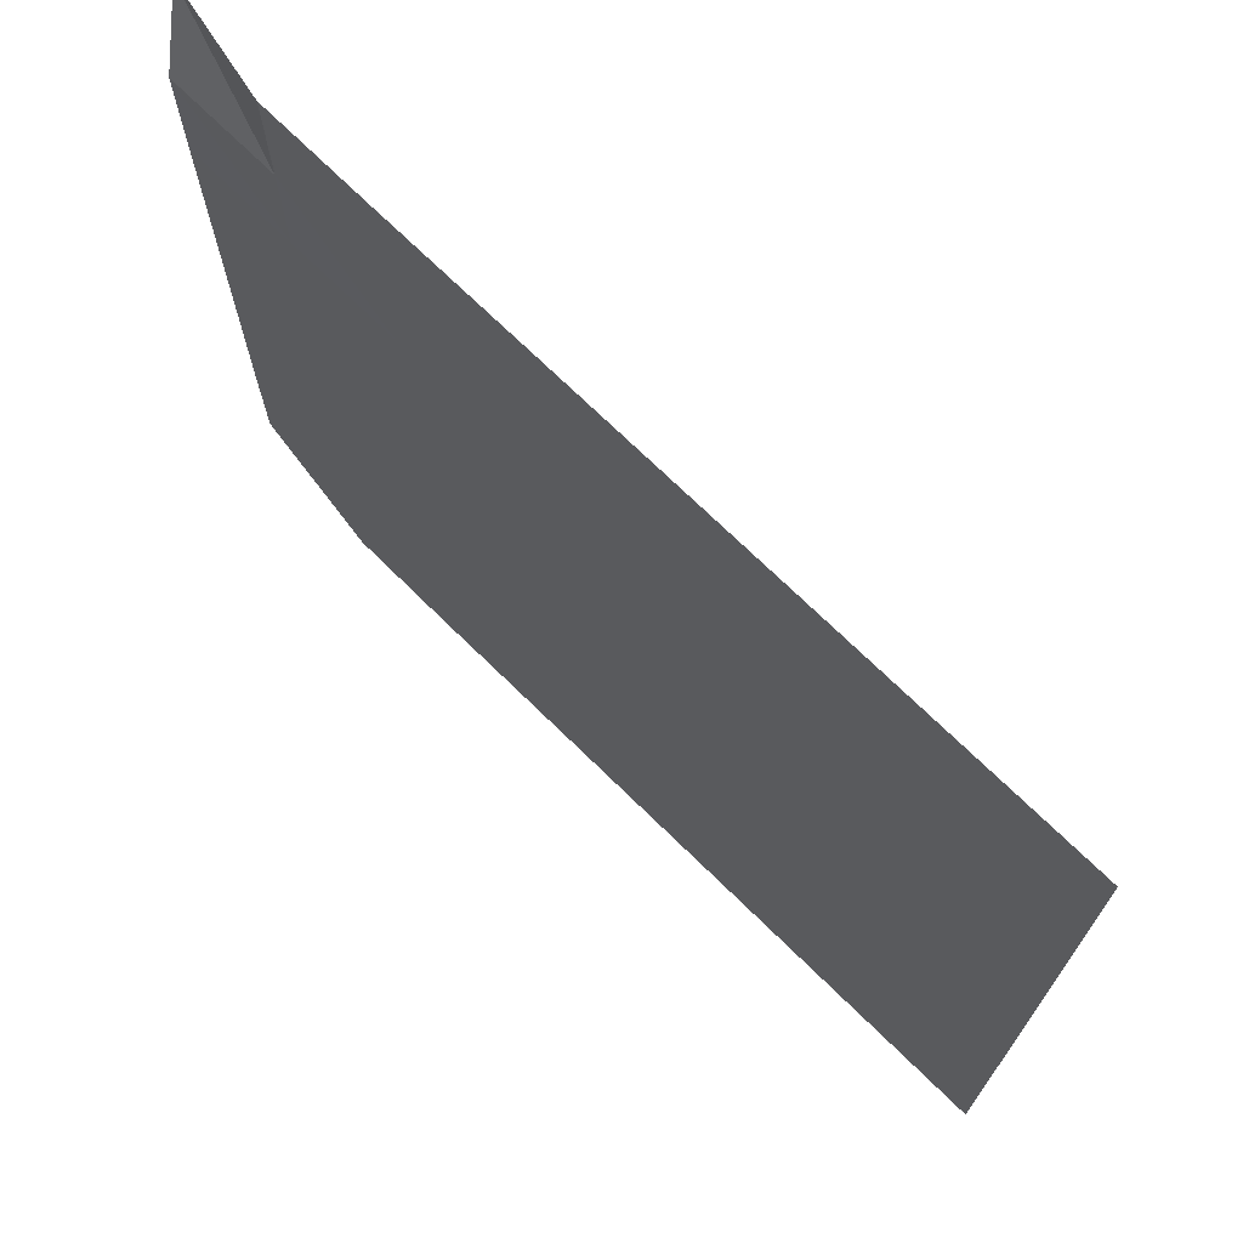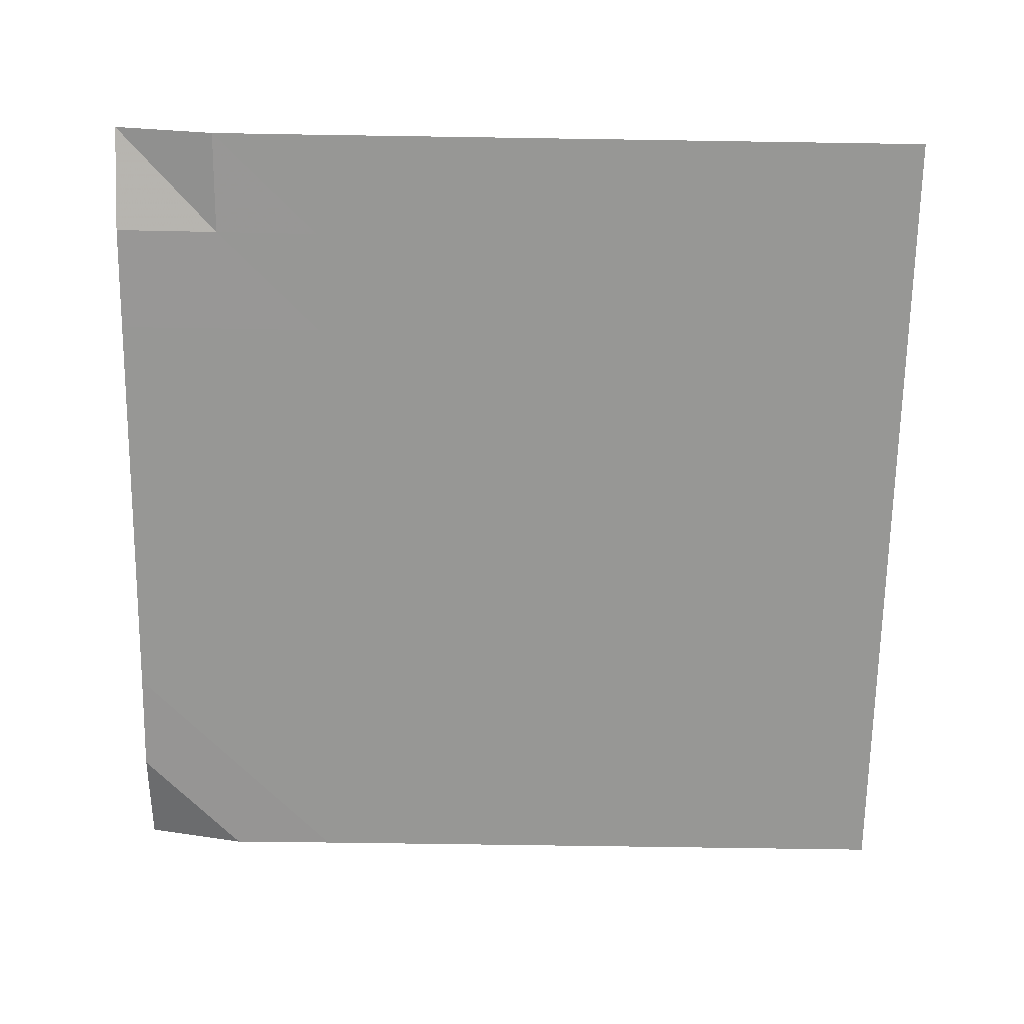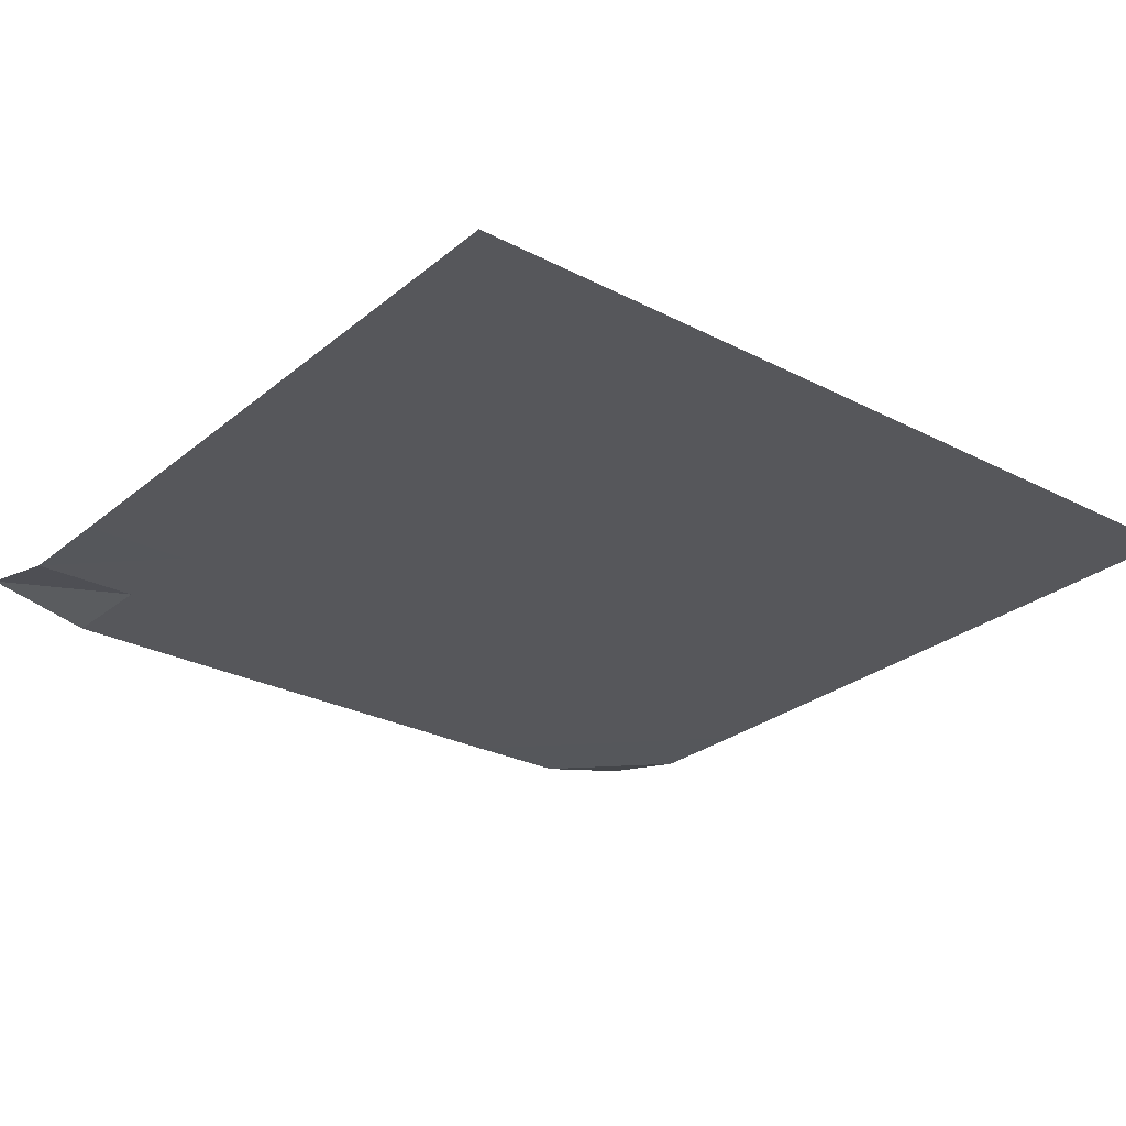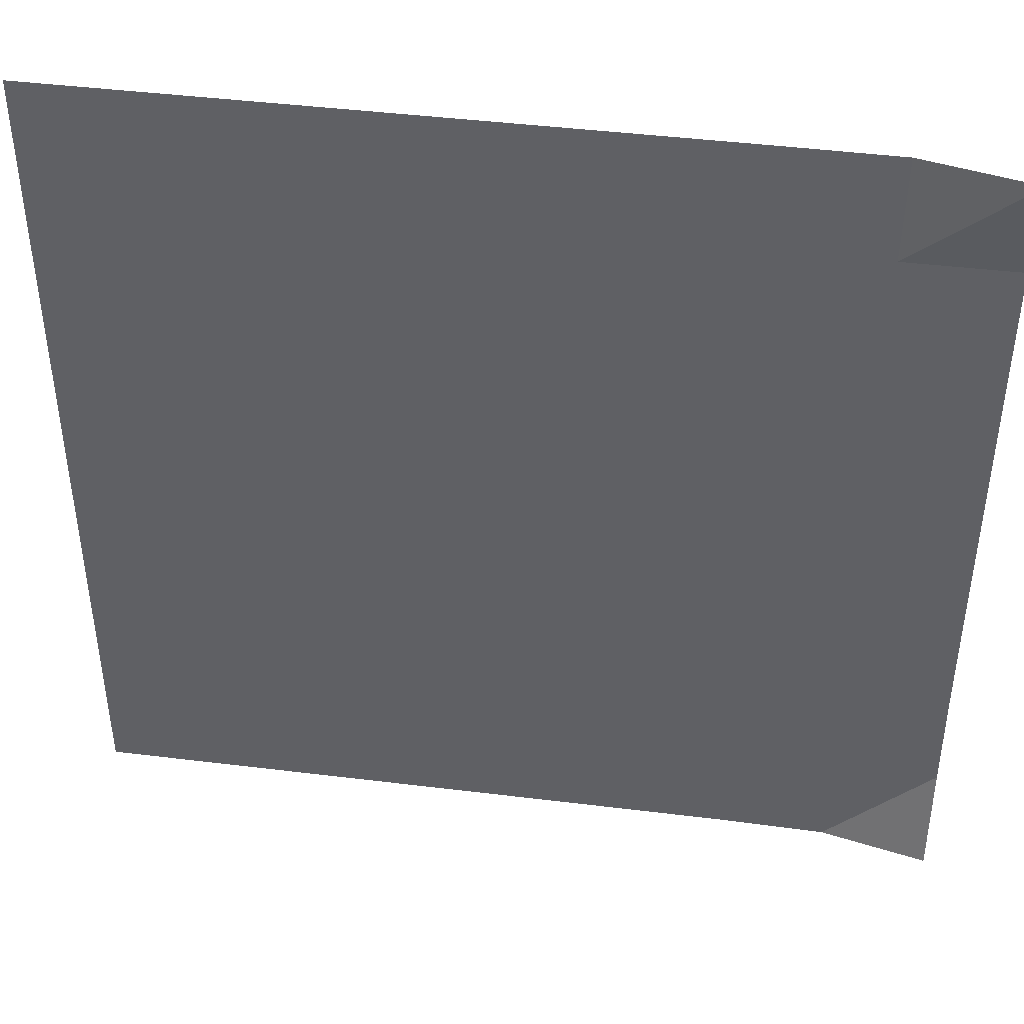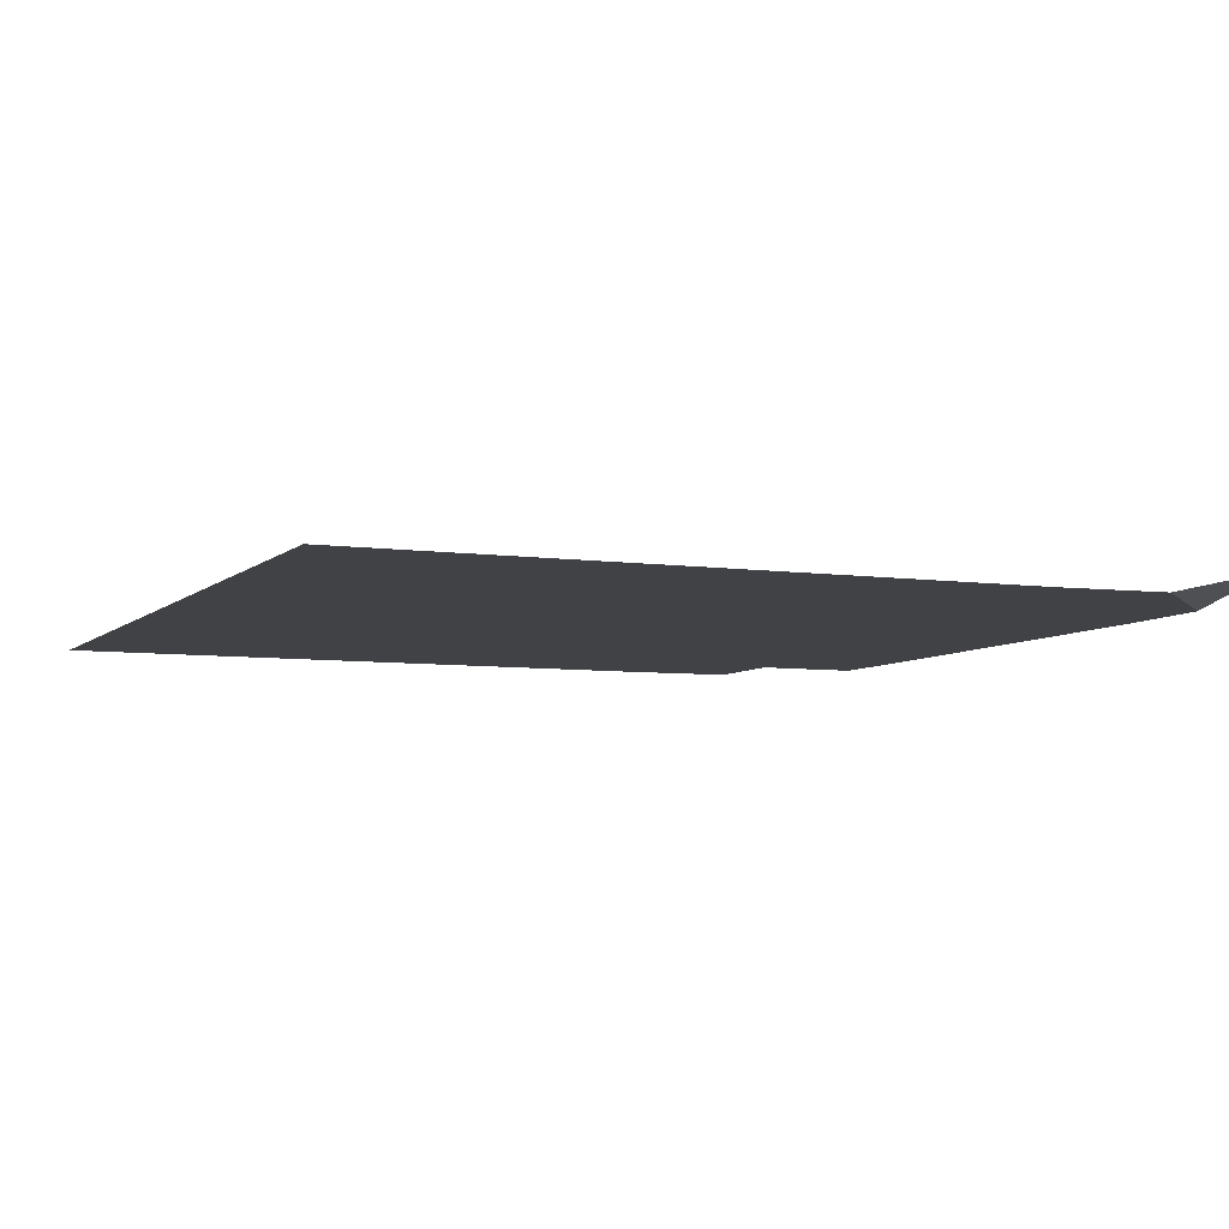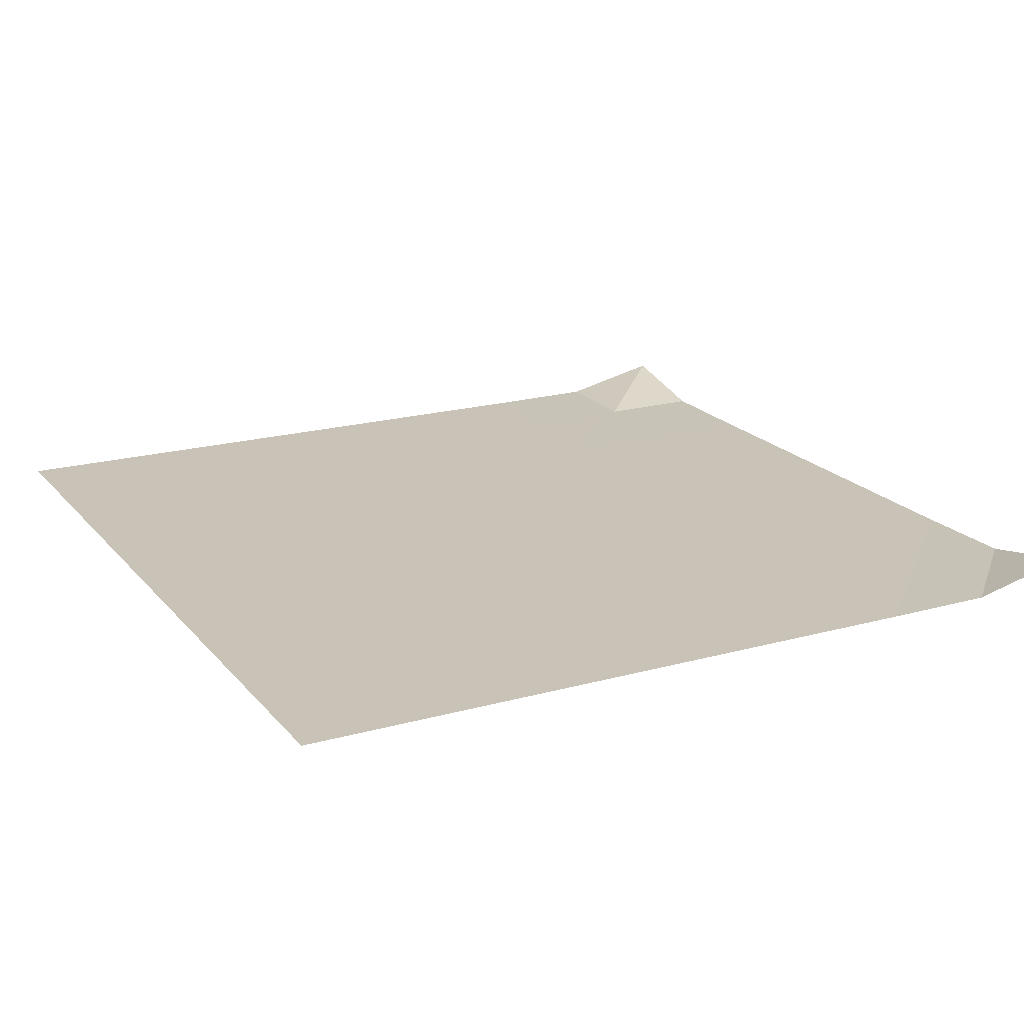
<metadata>
{"format":"obj","ext":"obj","renderer":"f3d","projection":"perspective","resolution":1024,"background":"white","views":[{"elev":71.8,"azim":44.4,"up":"+Z"},{"elev":-68.1,"azim":-0.9,"up":"+Y"},{"elev":-27.2,"azim":51.3,"up":"+Y"},{"elev":44.2,"azim":-171.8,"up":"+Z"},{"elev":-6.4,"azim":156.6,"up":"+Y"},{"elev":19.5,"azim":152.6,"up":"+Y"}]}
</metadata>
<code>
v -1 0 -1
v -1.002 -0.05436 -0.754
v -1.001 -0.05658 -0.502
v -1 -0.05659 -0.2507
v -1 -0.05659 -0.0001626
v -1 -0.05659 0.2504
v -1 -0.05659 0.5011
v -1 -0.05562 0.7528
v -1 0 1
v -0.7541 -0.05437 -1.003
v -0.7512 -0.05658 -0.7514
v -0.7502 -0.05659 -0.5005
v -0.7501 -0.05659 -0.2501
v -0.7501 -0.05659 0.0001607
v -0.7501 -0.05659 0.2505
v -0.7505 -0.05659 0.5013
v -0.7515 -0.05592 0.7518
v -0.7535 -0.05531 1
v -0.502 -0.05658 -1
v -0.5004 -0.05659 -0.7502
v -0.5001 -0.05659 -0.5
v -0.5 -0.05659 -0.25
v -0.5001 -0.05659 0.0001566
v -0.5002 -0.05659 0.2503
v -0.5006 -0.05659 0.5006
v -0.5011 -0.05659 0.7506
v -0.5017 -0.05659 0.9999
v -0.2508 -0.05659 -1
v -0.2501 -0.05659 -0.75
v -0.25 -0.05659 -0.5
v -0.25 -0.05659 -0.25
v -0.2501 -0.05659 0.0001013
v -0.2502 -0.05659 0.2502
v -0.2504 -0.05659 0.5003
v -0.2506 -0.05659 0.7502
v -0.2506 -0.05659 1
v -0.0003621 -0.05659 -1
v -3.854e-05 -0.05659 -0.75
v -8.644e-06 -0.05659 -0.5
v -1.8e-05 -0.05659 -0.25
v -5.095e-05 -0.05659 5.309e-05
v -9.757e-05 -0.05659 0.2501
v -0.000176 -0.05659 0.5001
v -0.0002449 -0.05659 0.7501
v -0.0002629 -0.05659 1
v 0.2499 -0.05659 -1
v 0.25 -0.05659 -0.75
v 0.25 -0.05659 -0.5
v 0.25 -0.05659 -0.25
v 0.25 -0.05659 2.18e-05
v 0.25 -0.05659 0.25
v 0.2499 -0.05659 0.5
v 0.2499 -0.05659 0.75
v 0.2499 -0.05659 1
v 0.5 -0.05659 -1
v 0.5 -0.05659 -0.75
v 0.5 -0.05659 -0.5
v 0.5 -0.05659 -0.25
v 0.5 -0.05659 7.557e-06
v 0.5 -0.05659 0.25
v 0.5 -0.05659 0.5
v 0.5 -0.05659 0.75
v 0.5 -0.05659 1
v 0.75 -0.05659 -1
v 0.75 -0.05659 -0.75
v 0.75 -0.05659 -0.5
v 0.75 -0.05659 -0.25
v 0.75 -0.05659 2.207e-06
v 0.75 -0.05659 0.25
v 0.75 -0.05659 0.5
v 0.75 -0.05659 0.75
v 0.75 -0.05659 1
v 1 -0.05659 -1
v 1 -0.05659 -0.75
v 1 -0.05659 -0.5
v 1 -0.05659 -0.25
v 1 -0.05659 5.789e-07
v 1 -0.05659 0.25
v 1 -0.05659 0.5
v 1 -0.05659 0.75
v 1 -0.05659 1
f 1 10 2
f 2 10 11
f 2 11 3
f 3 11 12
f 3 12 4
f 4 12 13
f 4 13 5
f 5 13 14
f 5 14 6
f 6 14 15
f 6 15 7
f 7 15 16
f 7 16 8
f 8 16 17
f 8 17 9
f 9 17 18
f 10 19 11
f 11 19 20
f 11 20 12
f 12 20 21
f 12 21 13
f 13 21 22
f 13 22 14
f 14 22 23
f 14 23 15
f 15 23 24
f 15 24 16
f 16 24 25
f 16 25 17
f 17 25 26
f 17 26 18
f 18 26 27
f 19 28 20
f 20 28 29
f 20 29 21
f 21 29 30
f 21 30 22
f 22 30 31
f 22 31 23
f 23 31 32
f 23 32 24
f 24 32 33
f 24 33 25
f 25 33 34
f 25 34 26
f 26 34 35
f 26 35 27
f 27 35 36
f 28 37 29
f 29 37 38
f 29 38 30
f 30 38 39
f 30 39 31
f 31 39 40
f 31 40 32
f 32 40 41
f 32 41 33
f 33 41 42
f 33 42 34
f 34 42 43
f 34 43 35
f 35 43 44
f 35 44 36
f 36 44 45
f 37 46 38
f 38 46 47
f 38 47 39
f 39 47 48
f 39 48 40
f 40 48 49
f 40 49 41
f 41 49 50
f 41 50 42
f 42 50 51
f 42 51 43
f 43 51 52
f 43 52 44
f 44 52 53
f 44 53 45
f 45 53 54
f 46 55 47
f 47 55 56
f 47 56 48
f 48 56 57
f 48 57 49
f 49 57 58
f 49 58 50
f 50 58 59
f 50 59 51
f 51 59 60
f 51 60 52
f 52 60 61
f 52 61 53
f 53 61 62
f 53 62 54
f 54 62 63
f 55 64 56
f 56 64 65
f 56 65 57
f 57 65 66
f 57 66 58
f 58 66 67
f 58 67 59
f 59 67 68
f 59 68 60
f 60 68 69
f 60 69 61
f 61 69 70
f 61 70 62
f 62 70 71
f 62 71 63
f 63 71 72
f 64 73 65
f 65 73 74
f 65 74 66
f 66 74 75
f 66 75 67
f 67 75 76
f 67 76 68
f 68 76 77
f 68 77 69
f 69 77 78
f 69 78 70
f 70 78 79
f 70 79 71
f 71 79 80
f 71 80 72
f 72 80 81

</code>
